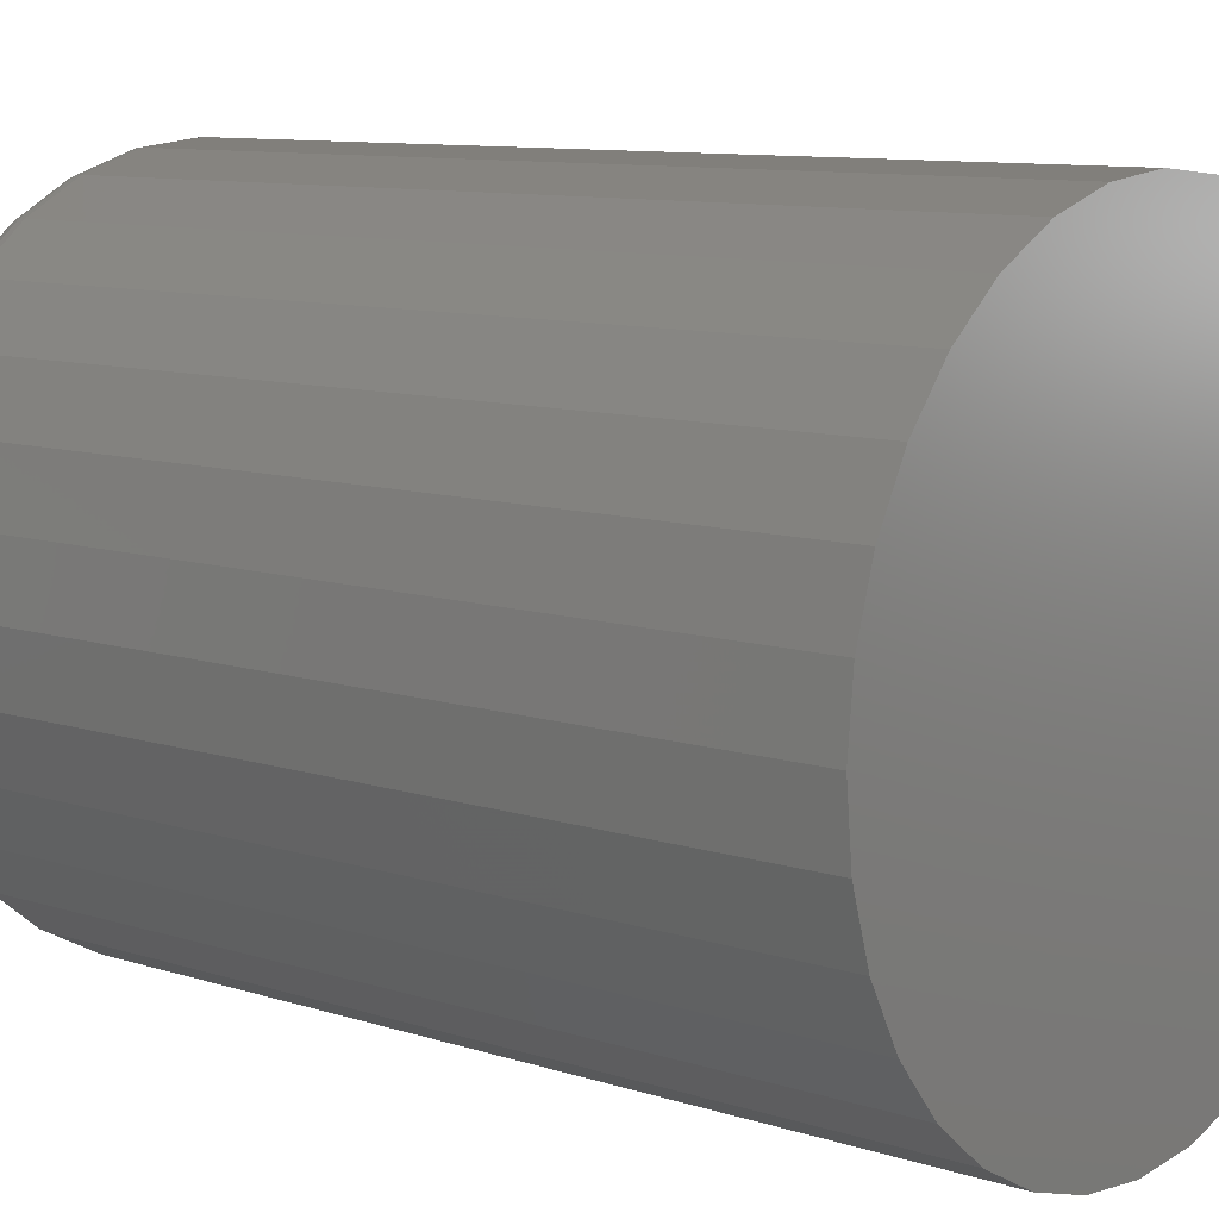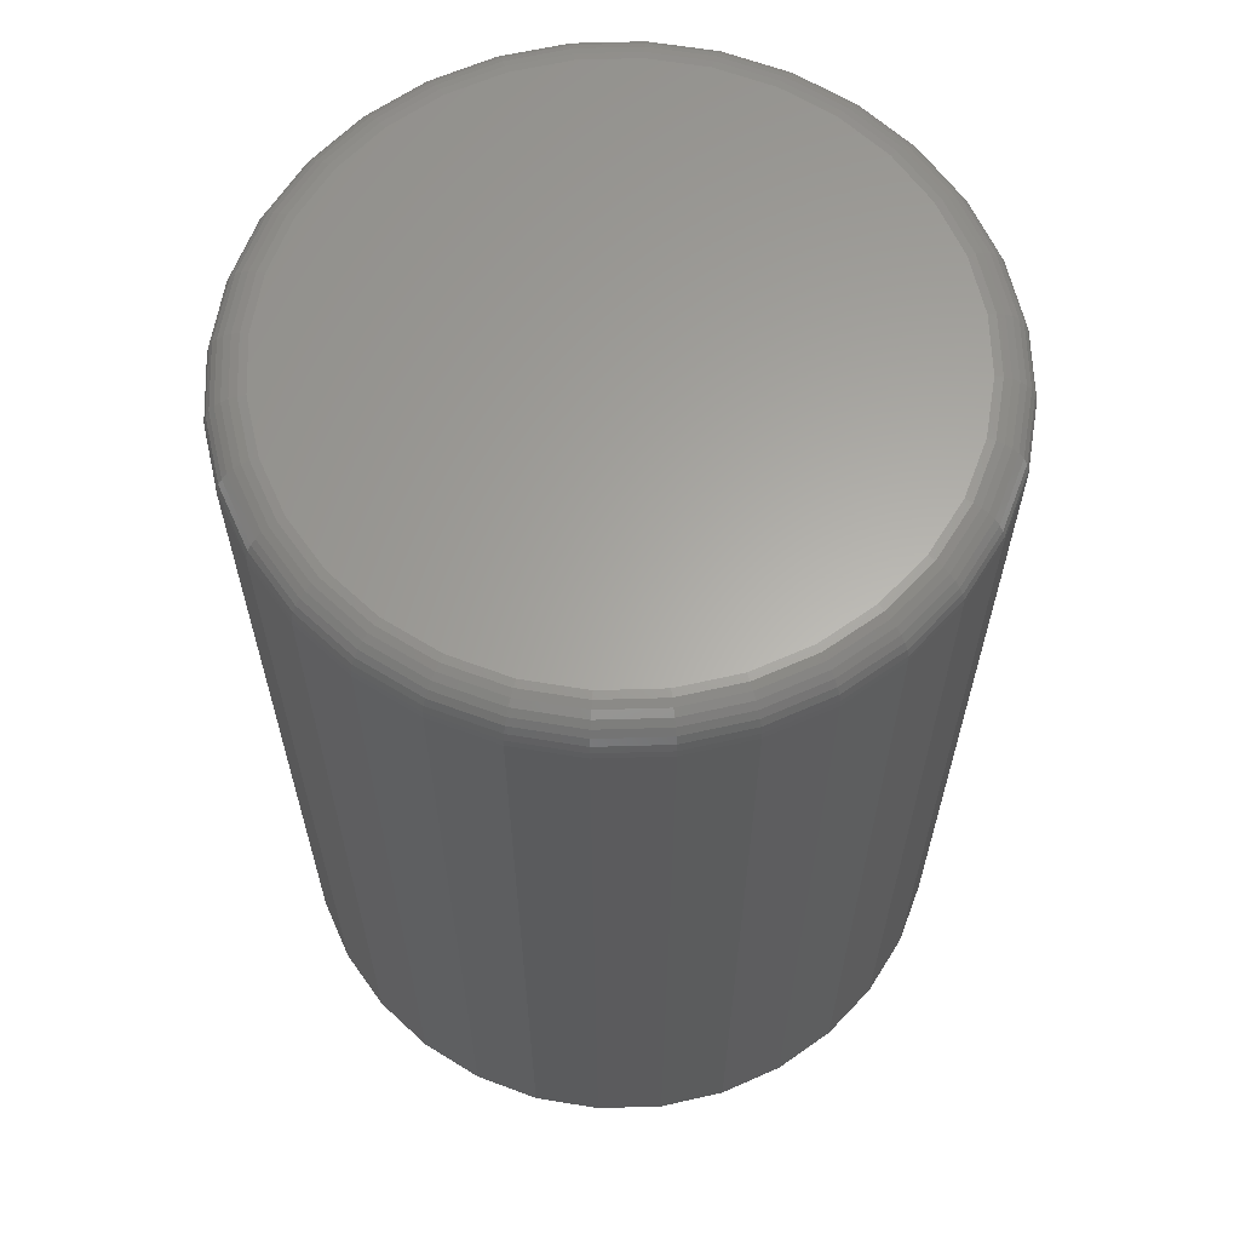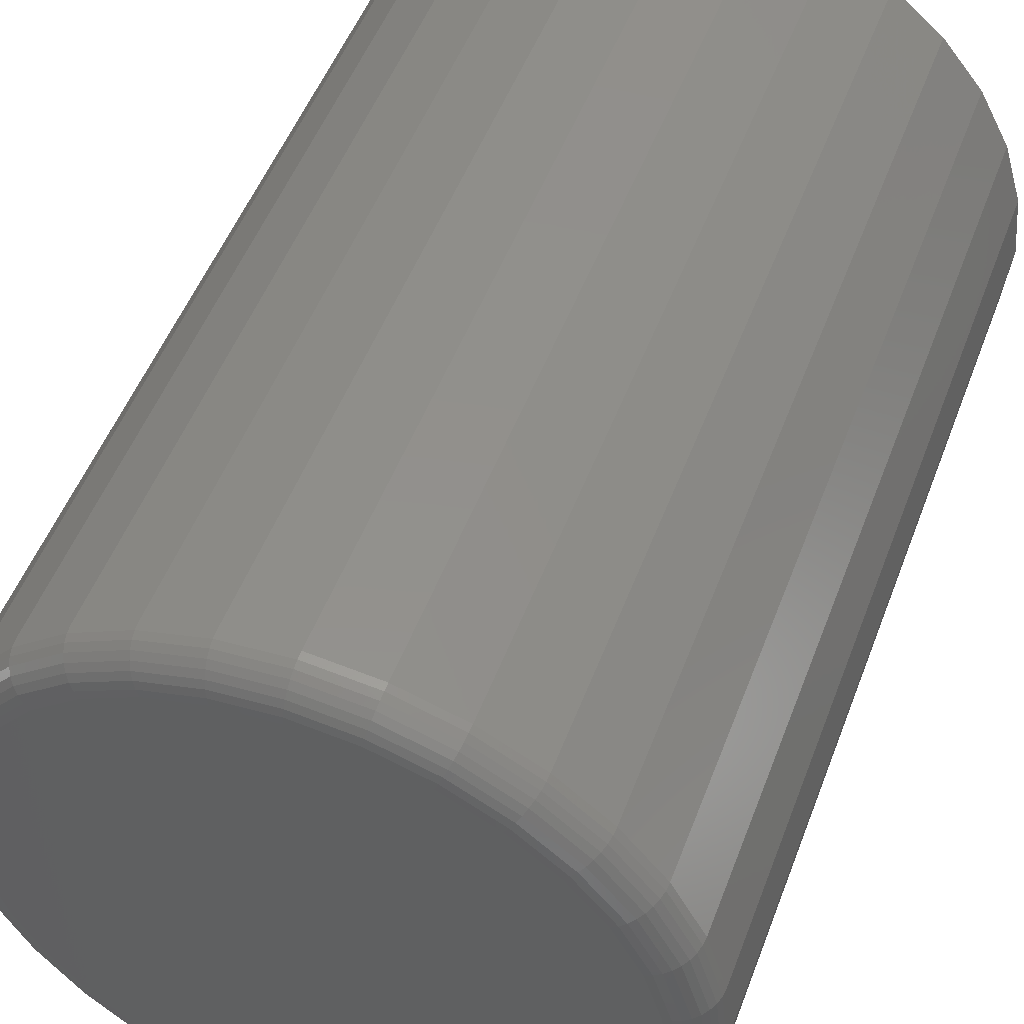
<metadata>
{"format":"stl","ext":"stl","renderer":"f3d","projection":"perspective","resolution":1024,"background":"white","views":[{"elev":9.7,"azim":130.1,"up":"+Y"},{"elev":62.8,"azim":-108.6,"up":"+Z"},{"elev":51.0,"azim":20.4,"up":"+Y"}]}
</metadata>
<code>
# stl→obj: 320 verts, 636 faces
v -0.0403 0.2365 0.75
v 0.05378 0.2365 0.75
v 0.006743 0.2411 0.75
v -0.08553 0.2228 0.75
v 0.09902 0.2228 0.75
v 0.09902 -0.2228 0.75
v -0.0403 -0.2365 0.75
v 0.05378 -0.2365 0.75
v 0.006743 -0.2411 0.75
v 0.1407 0.2005 0.75
v -0.1272 0.2005 0.75
v 0.1772 0.1705 0.75
v -0.1638 0.1705 0.75
v 0.2072 0.134 0.75
v -0.1937 0.134 0.75
v 0.2295 0.09227 0.75
v -0.216 0.09227 0.75
v 0.2432 0.04704 0.75
v -0.2297 0.04704 0.75
v 0.2479 -7.374e-17 0.75
v -0.2344 -1.993e-16 0.75
v 0.2432 -0.04704 0.75
v -0.2297 -0.04704 0.75
v 0.2295 -0.09227 0.75
v -0.216 -0.09227 0.75
v 0.2072 -0.134 0.75
v -0.1937 -0.134 0.75
v 0.1772 -0.1705 0.75
v -0.1638 -0.1705 0.75
v 0.1407 -0.2005 0.75
v -0.1272 -0.2005 0.75
v -0.08553 -0.2228 0.75
v 0.2791 0 0
v 0.2791 -3.086e-16 0.7188
v 0.2739 -0.05314 0
v 0.2739 -0.05314 0.7188
v 0.2584 -0.1042 0
v 0.2584 -0.1042 0.7188
v 0.2332 -0.1513 0
v 0.2332 -0.1513 0.7188
v 0.1993 -0.1926 0
v 0.1993 -0.1926 0.7188
v 0.1581 -0.2265 0
v 0.1581 -0.2265 0.7188
v 0.111 -0.2516 0
v 0.111 -0.2516 0.7188
v 0.05988 -0.2671 0
v 0.05988 -0.2671 0.7188
v 0.006743 -0.2724 0
v 0.006743 -0.2724 0.7188
v -0.04639 -0.2671 0
v -0.04639 -0.2671 0.7188
v -0.09749 -0.2516 0
v -0.09749 -0.2516 0.7188
v -0.1446 -0.2265 0
v -0.1446 -0.2265 0.7188
v -0.1859 -0.1926 0
v -0.1859 -0.1926 0.7188
v -0.2197 -0.1513 0
v -0.2197 -0.1513 0.7188
v -0.2449 -0.1042 0
v -0.2449 -0.1042 0.7188
v -0.2604 -0.05314 0
v -0.2604 -0.05314 0.7188
v -0.2656 3.335e-17 0
v -0.2656 3.335e-17 0.7188
v -0.2604 0.05314 0
v -0.2604 0.05314 0.7188
v -0.2449 0.1042 0
v -0.2449 0.1042 0.7188
v -0.2197 0.1513 0
v -0.2197 0.1513 0.7188
v -0.1859 0.1926 0
v -0.1859 0.1926 0.7188
v -0.1446 0.2265 0
v -0.1446 0.2265 0.7188
v -0.09749 0.2516 0
v -0.09749 0.2516 0.7188
v -0.04639 0.2671 0
v -0.04639 0.2671 0.7188
v 0.006743 0.2724 0
v 0.006743 0.2724 0.7188
v 0.05988 0.2671 0
v 0.05988 0.2671 0.7188
v 0.111 0.2516 0
v 0.111 0.2516 0.7188
v 0.1581 0.2265 0
v 0.1581 0.2265 0.7188
v 0.1993 0.1926 0
v 0.1993 0.1926 0.7188
v 0.2332 0.1513 0
v 0.2332 0.1513 0.7188
v 0.2584 0.1042 0
v 0.2584 0.1042 0.7188
v 0.2739 0.05314 0
v 0.2739 0.05314 0.7188
v 0.254 4.163e-17 0.7494
v 0.2492 -0.04823 0.7494
v 0.2598 4.163e-17 0.7476
v 0.255 -0.04937 0.7476
v 0.2652 4.163e-17 0.7447
v 0.2603 -0.05043 0.7447
v 0.27 4.163e-17 0.7408
v 0.2649 -0.05135 0.7408
v 0.2738 4.163e-17 0.7361
v 0.2687 -0.05211 0.7361
v 0.2767 4.163e-17 0.7307
v 0.2715 -0.05267 0.7307
v 0.2785 5.551e-17 0.7248
v 0.2733 -0.05302 0.7248
v -0.2357 -0.04823 0.7494
v -0.2405 1.11e-16 0.7494
v -0.2415 -0.04937 0.7476
v -0.2463 1.11e-16 0.7476
v -0.2468 -0.05043 0.7447
v -0.2517 1.249e-16 0.7447
v -0.2514 -0.05135 0.7408
v -0.2565 1.249e-16 0.7408
v -0.2552 -0.05211 0.7361
v -0.2604 1.249e-16 0.7361
v -0.2581 -0.05267 0.7307
v -0.2632 1.11e-16 0.7307
v -0.2598 -0.05302 0.7248
v -0.265 1.249e-16 0.7248
v -0.2217 -0.09461 0.7494
v -0.2271 -0.09685 0.7476
v -0.2321 -0.09892 0.7447
v -0.2364 -0.1007 0.7408
v -0.24 -0.1022 0.7361
v -0.2427 -0.1033 0.7307
v -0.2443 -0.104 0.7248
v -0.1988 -0.1373 0.7494
v -0.2037 -0.1406 0.7476
v -0.2082 -0.1436 0.7447
v -0.2121 -0.1462 0.7408
v -0.2153 -0.1484 0.7361
v -0.2177 -0.15 0.7307
v -0.2192 -0.151 0.7248
v -0.1681 -0.1748 0.7494
v -0.1722 -0.179 0.7476
v -0.176 -0.1828 0.7447
v -0.1794 -0.1861 0.7408
v -0.1821 -0.1889 0.7361
v -0.1842 -0.1909 0.7307
v -0.1854 -0.1922 0.7248
v -0.1306 -0.2056 0.7494
v -0.1339 -0.2104 0.7476
v -0.1369 -0.2149 0.7447
v -0.1395 -0.2189 0.7408
v -0.1417 -0.2221 0.7361
v -0.1433 -0.2245 0.7307
v -0.1442 -0.226 0.7248
v -0.08786 -0.2284 0.7494
v -0.09011 -0.2338 0.7476
v -0.09217 -0.2388 0.7447
v -0.09398 -0.2432 0.7408
v -0.09547 -0.2468 0.7361
v -0.09658 -0.2494 0.7307
v -0.09726 -0.2511 0.7248
v -0.04149 -0.2425 0.7494
v -0.04263 -0.2482 0.7476
v -0.04368 -0.2535 0.7447
v -0.04461 -0.2582 0.7408
v -0.04537 -0.262 0.7361
v -0.04593 -0.2648 0.7307
v -0.04628 -0.2665 0.7248
v 0.006743 -0.2472 0.7494
v 0.006743 -0.2531 0.7476
v 0.006743 -0.2585 0.7447
v 0.006743 -0.2632 0.7408
v 0.006743 -0.2671 0.7361
v 0.006743 -0.27 0.7307
v 0.006743 -0.2718 0.7248
v 0.05497 -0.2425 0.7494
v 0.05612 -0.2482 0.7476
v 0.05717 -0.2535 0.7447
v 0.05809 -0.2582 0.7408
v 0.05885 -0.262 0.7361
v 0.05942 -0.2648 0.7307
v 0.05976 -0.2665 0.7248
v 0.1013 -0.2284 0.7494
v 0.1036 -0.2338 0.7476
v 0.1057 -0.2388 0.7447
v 0.1075 -0.2432 0.7408
v 0.109 -0.2468 0.7361
v 0.1101 -0.2494 0.7307
v 0.1107 -0.2511 0.7248
v 0.1441 -0.2056 0.7494
v 0.1473 -0.2104 0.7476
v 0.1503 -0.2149 0.7447
v 0.153 -0.2189 0.7408
v 0.1551 -0.2221 0.7361
v 0.1567 -0.2245 0.7307
v 0.1577 -0.226 0.7248
v 0.1816 -0.1748 0.7494
v 0.1857 -0.179 0.7476
v 0.1895 -0.1828 0.7447
v 0.1929 -0.1861 0.7408
v 0.1956 -0.1889 0.7361
v 0.1977 -0.1909 0.7307
v 0.1989 -0.1922 0.7248
v 0.2123 -0.1373 0.7494
v 0.2172 -0.1406 0.7476
v 0.2217 -0.1436 0.7447
v 0.2256 -0.1462 0.7408
v 0.2288 -0.1484 0.7361
v 0.2312 -0.15 0.7307
v 0.2327 -0.151 0.7248
v 0.2351 -0.09461 0.7494
v 0.2406 -0.09685 0.7476
v 0.2455 -0.09892 0.7447
v 0.2499 -0.1007 0.7408
v 0.2535 -0.1022 0.7361
v 0.2562 -0.1033 0.7307
v 0.2578 -0.104 0.7248
v -0.2357 0.04823 0.7494
v -0.2415 0.04937 0.7476
v -0.2468 0.05043 0.7447
v -0.2514 0.05135 0.7408
v -0.2552 0.05211 0.7361
v -0.2581 0.05267 0.7307
v -0.2598 0.05302 0.7248
v 0.2492 0.04823 0.7494
v 0.255 0.04937 0.7476
v 0.2603 0.05043 0.7447
v 0.2649 0.05135 0.7408
v 0.2687 0.05211 0.7361
v 0.2715 0.05267 0.7307
v 0.2733 0.05302 0.7248
v 0.2351 0.09461 0.7494
v 0.2406 0.09685 0.7476
v 0.2455 0.09892 0.7447
v 0.2499 0.1007 0.7408
v 0.2535 0.1022 0.7361
v 0.2562 0.1033 0.7307
v 0.2578 0.104 0.7248
v 0.2123 0.1373 0.7494
v 0.2172 0.1406 0.7476
v 0.2217 0.1436 0.7447
v 0.2256 0.1462 0.7408
v 0.2288 0.1484 0.7361
v 0.2312 0.15 0.7307
v 0.2327 0.151 0.7248
v 0.1816 0.1748 0.7494
v 0.1857 0.179 0.7476
v 0.1895 0.1828 0.7447
v 0.1929 0.1861 0.7408
v 0.1956 0.1889 0.7361
v 0.1977 0.1909 0.7307
v 0.1989 0.1922 0.7248
v 0.1441 0.2056 0.7494
v 0.1473 0.2104 0.7476
v 0.1503 0.2149 0.7447
v 0.153 0.2189 0.7408
v 0.1551 0.2221 0.7361
v 0.1567 0.2245 0.7307
v 0.1577 0.226 0.7248
v 0.1013 0.2284 0.7494
v 0.1036 0.2338 0.7476
v 0.1057 0.2388 0.7447
v 0.1075 0.2432 0.7408
v 0.109 0.2468 0.7361
v 0.1101 0.2494 0.7307
v 0.1107 0.2511 0.7248
v 0.05497 0.2425 0.7494
v 0.05612 0.2482 0.7476
v 0.05717 0.2535 0.7447
v 0.05809 0.2582 0.7408
v 0.05885 0.262 0.7361
v 0.05942 0.2648 0.7307
v 0.05976 0.2665 0.7248
v 0.006743 0.2472 0.7494
v 0.006743 0.2531 0.7476
v 0.006743 0.2585 0.7447
v 0.006743 0.2632 0.7408
v 0.006743 0.2671 0.7361
v 0.006743 0.27 0.7307
v 0.006743 0.2718 0.7248
v -0.04149 0.2425 0.7494
v -0.04263 0.2482 0.7476
v -0.04368 0.2535 0.7447
v -0.04461 0.2582 0.7408
v -0.04537 0.262 0.7361
v -0.04593 0.2648 0.7307
v -0.04628 0.2665 0.7248
v -0.08786 0.2284 0.7494
v -0.09011 0.2338 0.7476
v -0.09217 0.2388 0.7447
v -0.09398 0.2432 0.7408
v -0.09547 0.2468 0.7361
v -0.09658 0.2494 0.7307
v -0.09726 0.2511 0.7248
v -0.1306 0.2056 0.7494
v -0.1339 0.2104 0.7476
v -0.1369 0.2149 0.7447
v -0.1395 0.2189 0.7408
v -0.1417 0.2221 0.7361
v -0.1433 0.2245 0.7307
v -0.1442 0.226 0.7248
v -0.1681 0.1748 0.7494
v -0.1722 0.179 0.7476
v -0.176 0.1828 0.7447
v -0.1794 0.1861 0.7408
v -0.1821 0.1889 0.7361
v -0.1842 0.1909 0.7307
v -0.1854 0.1922 0.7248
v -0.1988 0.1373 0.7494
v -0.2037 0.1406 0.7476
v -0.2082 0.1436 0.7447
v -0.2121 0.1462 0.7408
v -0.2153 0.1484 0.7361
v -0.2177 0.15 0.7307
v -0.2192 0.151 0.7248
v -0.2217 0.09461 0.7494
v -0.2271 0.09685 0.7476
v -0.2321 0.09892 0.7447
v -0.2364 0.1007 0.7408
v -0.24 0.1022 0.7361
v -0.2427 0.1033 0.7307
v -0.2443 0.104 0.7248
f 1 2 3
f 2 1 4
f 2 4 5
f 6 7 8
f 8 7 9
f 5 4 10
f 10 4 11
f 10 11 12
f 12 11 13
f 12 13 14
f 14 13 15
f 14 15 16
f 16 15 17
f 16 17 18
f 18 17 19
f 18 19 20
f 20 19 21
f 20 21 22
f 22 21 23
f 22 23 24
f 24 23 25
f 24 25 26
f 26 25 27
f 26 27 28
f 28 27 29
f 28 29 30
f 30 29 31
f 30 31 6
f 6 31 32
f 6 32 7
f 33 34 35
f 35 34 36
f 35 36 37
f 37 36 38
f 37 38 39
f 39 38 40
f 39 40 41
f 41 40 42
f 41 42 43
f 43 42 44
f 43 44 45
f 45 44 46
f 45 46 47
f 47 46 48
f 47 48 49
f 49 48 50
f 49 50 51
f 51 50 52
f 51 52 53
f 53 52 54
f 53 54 55
f 55 54 56
f 55 56 57
f 57 56 58
f 57 58 59
f 59 58 60
f 59 60 61
f 61 60 62
f 61 62 63
f 63 62 64
f 63 64 65
f 65 64 66
f 65 66 67
f 67 66 68
f 67 68 69
f 69 68 70
f 69 70 71
f 71 70 72
f 71 72 73
f 73 72 74
f 73 74 75
f 75 74 76
f 75 76 77
f 77 76 78
f 77 78 79
f 79 78 80
f 79 80 81
f 81 80 82
f 81 82 83
f 83 82 84
f 83 84 85
f 85 84 86
f 85 86 87
f 87 86 88
f 87 88 89
f 89 88 90
f 89 90 91
f 91 90 92
f 91 92 93
f 93 92 94
f 93 94 95
f 95 94 96
f 95 96 33
f 33 96 34
f 20 22 97
f 97 22 98
f 97 98 99
f 99 98 100
f 99 100 101
f 101 100 102
f 101 102 103
f 103 102 104
f 103 104 105
f 105 104 106
f 105 106 107
f 107 106 108
f 107 108 109
f 109 108 110
f 109 110 34
f 34 110 36
f 23 21 111
f 111 21 112
f 111 112 113
f 113 112 114
f 113 114 115
f 115 114 116
f 115 116 117
f 117 116 118
f 117 118 119
f 119 118 120
f 119 120 121
f 121 120 122
f 121 122 123
f 123 122 124
f 123 124 64
f 64 124 66
f 25 23 125
f 125 23 111
f 125 111 126
f 126 111 113
f 126 113 127
f 127 113 115
f 127 115 128
f 128 115 117
f 128 117 129
f 129 117 119
f 129 119 130
f 130 119 121
f 130 121 131
f 131 121 123
f 131 123 62
f 62 123 64
f 27 25 132
f 132 25 125
f 132 125 133
f 133 125 126
f 133 126 134
f 134 126 127
f 134 127 135
f 135 127 128
f 135 128 136
f 136 128 129
f 136 129 137
f 137 129 130
f 137 130 138
f 138 130 131
f 138 131 60
f 60 131 62
f 29 27 139
f 139 27 132
f 139 132 140
f 140 132 133
f 140 133 141
f 141 133 134
f 141 134 142
f 142 134 135
f 142 135 143
f 143 135 136
f 143 136 144
f 144 136 137
f 144 137 145
f 145 137 138
f 145 138 58
f 58 138 60
f 31 29 146
f 146 29 139
f 146 139 147
f 147 139 140
f 147 140 148
f 148 140 141
f 148 141 149
f 149 141 142
f 149 142 150
f 150 142 143
f 150 143 151
f 151 143 144
f 151 144 152
f 152 144 145
f 152 145 56
f 56 145 58
f 32 31 153
f 153 31 146
f 153 146 154
f 154 146 147
f 154 147 155
f 155 147 148
f 155 148 156
f 156 148 149
f 156 149 157
f 157 149 150
f 157 150 158
f 158 150 151
f 158 151 159
f 159 151 152
f 159 152 54
f 54 152 56
f 7 32 160
f 160 32 153
f 160 153 161
f 161 153 154
f 161 154 162
f 162 154 155
f 162 155 163
f 163 155 156
f 163 156 164
f 164 156 157
f 164 157 165
f 165 157 158
f 165 158 166
f 166 158 159
f 166 159 52
f 52 159 54
f 9 7 167
f 167 7 160
f 167 160 168
f 168 160 161
f 168 161 169
f 169 161 162
f 169 162 170
f 170 162 163
f 170 163 171
f 171 163 164
f 171 164 172
f 172 164 165
f 172 165 173
f 173 165 166
f 173 166 50
f 50 166 52
f 8 9 174
f 174 9 167
f 174 167 175
f 175 167 168
f 175 168 176
f 176 168 169
f 176 169 177
f 177 169 170
f 177 170 178
f 178 170 171
f 178 171 179
f 179 171 172
f 179 172 180
f 180 172 173
f 180 173 48
f 48 173 50
f 6 8 181
f 181 8 174
f 181 174 182
f 182 174 175
f 182 175 183
f 183 175 176
f 183 176 184
f 184 176 177
f 184 177 185
f 185 177 178
f 185 178 186
f 186 178 179
f 186 179 187
f 187 179 180
f 187 180 46
f 46 180 48
f 30 6 188
f 188 6 181
f 188 181 189
f 189 181 182
f 189 182 190
f 190 182 183
f 190 183 191
f 191 183 184
f 191 184 192
f 192 184 185
f 192 185 193
f 193 185 186
f 193 186 194
f 194 186 187
f 194 187 44
f 44 187 46
f 28 30 195
f 195 30 188
f 195 188 196
f 196 188 189
f 196 189 197
f 197 189 190
f 197 190 198
f 198 190 191
f 198 191 199
f 199 191 192
f 199 192 200
f 200 192 193
f 200 193 201
f 201 193 194
f 201 194 42
f 42 194 44
f 26 28 202
f 202 28 195
f 202 195 203
f 203 195 196
f 203 196 204
f 204 196 197
f 204 197 205
f 205 197 198
f 205 198 206
f 206 198 199
f 206 199 207
f 207 199 200
f 207 200 208
f 208 200 201
f 208 201 40
f 40 201 42
f 24 26 209
f 209 26 202
f 209 202 210
f 210 202 203
f 210 203 211
f 211 203 204
f 211 204 212
f 212 204 205
f 212 205 213
f 213 205 206
f 213 206 214
f 214 206 207
f 214 207 215
f 215 207 208
f 215 208 38
f 38 208 40
f 22 24 98
f 98 24 209
f 98 209 100
f 100 209 210
f 100 210 102
f 102 210 211
f 102 211 104
f 104 211 212
f 104 212 106
f 106 212 213
f 106 213 108
f 108 213 214
f 108 214 110
f 110 214 215
f 110 215 36
f 36 215 38
f 21 19 112
f 112 19 216
f 112 216 114
f 114 216 217
f 114 217 116
f 116 217 218
f 116 218 118
f 118 218 219
f 118 219 120
f 120 219 220
f 120 220 122
f 122 220 221
f 122 221 124
f 124 221 222
f 124 222 66
f 66 222 68
f 18 20 223
f 223 20 97
f 223 97 224
f 224 97 99
f 224 99 225
f 225 99 101
f 225 101 226
f 226 101 103
f 226 103 227
f 227 103 105
f 227 105 228
f 228 105 107
f 228 107 229
f 229 107 109
f 229 109 96
f 96 109 34
f 16 18 230
f 230 18 223
f 230 223 231
f 231 223 224
f 231 224 232
f 232 224 225
f 232 225 233
f 233 225 226
f 233 226 234
f 234 226 227
f 234 227 235
f 235 227 228
f 235 228 236
f 236 228 229
f 236 229 94
f 94 229 96
f 14 16 237
f 237 16 230
f 237 230 238
f 238 230 231
f 238 231 239
f 239 231 232
f 239 232 240
f 240 232 233
f 240 233 241
f 241 233 234
f 241 234 242
f 242 234 235
f 242 235 243
f 243 235 236
f 243 236 92
f 92 236 94
f 12 14 244
f 244 14 237
f 244 237 245
f 245 237 238
f 245 238 246
f 246 238 239
f 246 239 247
f 247 239 240
f 247 240 248
f 248 240 241
f 248 241 249
f 249 241 242
f 249 242 250
f 250 242 243
f 250 243 90
f 90 243 92
f 10 12 251
f 251 12 244
f 251 244 252
f 252 244 245
f 252 245 253
f 253 245 246
f 253 246 254
f 254 246 247
f 254 247 255
f 255 247 248
f 255 248 256
f 256 248 249
f 256 249 257
f 257 249 250
f 257 250 88
f 88 250 90
f 5 10 258
f 258 10 251
f 258 251 259
f 259 251 252
f 259 252 260
f 260 252 253
f 260 253 261
f 261 253 254
f 261 254 262
f 262 254 255
f 262 255 263
f 263 255 256
f 263 256 264
f 264 256 257
f 264 257 86
f 86 257 88
f 2 5 265
f 265 5 258
f 265 258 266
f 266 258 259
f 266 259 267
f 267 259 260
f 267 260 268
f 268 260 261
f 268 261 269
f 269 261 262
f 269 262 270
f 270 262 263
f 270 263 271
f 271 263 264
f 271 264 84
f 84 264 86
f 3 2 272
f 272 2 265
f 272 265 273
f 273 265 266
f 273 266 274
f 274 266 267
f 274 267 275
f 275 267 268
f 275 268 276
f 276 268 269
f 276 269 277
f 277 269 270
f 277 270 278
f 278 270 271
f 278 271 82
f 82 271 84
f 1 3 279
f 279 3 272
f 279 272 280
f 280 272 273
f 280 273 281
f 281 273 274
f 281 274 282
f 282 274 275
f 282 275 283
f 283 275 276
f 283 276 284
f 284 276 277
f 284 277 285
f 285 277 278
f 285 278 80
f 80 278 82
f 4 1 286
f 286 1 279
f 286 279 287
f 287 279 280
f 287 280 288
f 288 280 281
f 288 281 289
f 289 281 282
f 289 282 290
f 290 282 283
f 290 283 291
f 291 283 284
f 291 284 292
f 292 284 285
f 292 285 78
f 78 285 80
f 11 4 293
f 293 4 286
f 293 286 294
f 294 286 287
f 294 287 295
f 295 287 288
f 295 288 296
f 296 288 289
f 296 289 297
f 297 289 290
f 297 290 298
f 298 290 291
f 298 291 299
f 299 291 292
f 299 292 76
f 76 292 78
f 13 11 300
f 300 11 293
f 300 293 301
f 301 293 294
f 301 294 302
f 302 294 295
f 302 295 303
f 303 295 296
f 303 296 304
f 304 296 297
f 304 297 305
f 305 297 298
f 305 298 306
f 306 298 299
f 306 299 74
f 74 299 76
f 15 13 307
f 307 13 300
f 307 300 308
f 308 300 301
f 308 301 309
f 309 301 302
f 309 302 310
f 310 302 303
f 310 303 311
f 311 303 304
f 311 304 312
f 312 304 305
f 312 305 313
f 313 305 306
f 313 306 72
f 72 306 74
f 17 15 314
f 314 15 307
f 314 307 315
f 315 307 308
f 315 308 316
f 316 308 309
f 316 309 317
f 317 309 310
f 317 310 318
f 318 310 311
f 318 311 319
f 319 311 312
f 319 312 320
f 320 312 313
f 320 313 70
f 70 313 72
f 19 17 216
f 216 17 314
f 216 314 217
f 217 314 315
f 217 315 218
f 218 315 316
f 218 316 219
f 219 316 317
f 219 317 220
f 220 317 318
f 220 318 221
f 221 318 319
f 221 319 222
f 222 319 320
f 222 320 68
f 68 320 70
f 81 83 79
f 49 51 47
f 47 51 53
f 47 53 45
f 45 53 55
f 45 55 43
f 43 55 57
f 43 57 41
f 41 57 59
f 41 59 39
f 39 59 61
f 39 61 37
f 37 61 63
f 37 63 35
f 35 63 65
f 35 65 33
f 33 65 67
f 33 67 95
f 95 67 69
f 95 69 93
f 93 69 71
f 93 71 91
f 91 71 73
f 91 73 89
f 89 73 75
f 89 75 87
f 87 75 77
f 87 77 85
f 85 77 79
f 85 79 83

</code>
